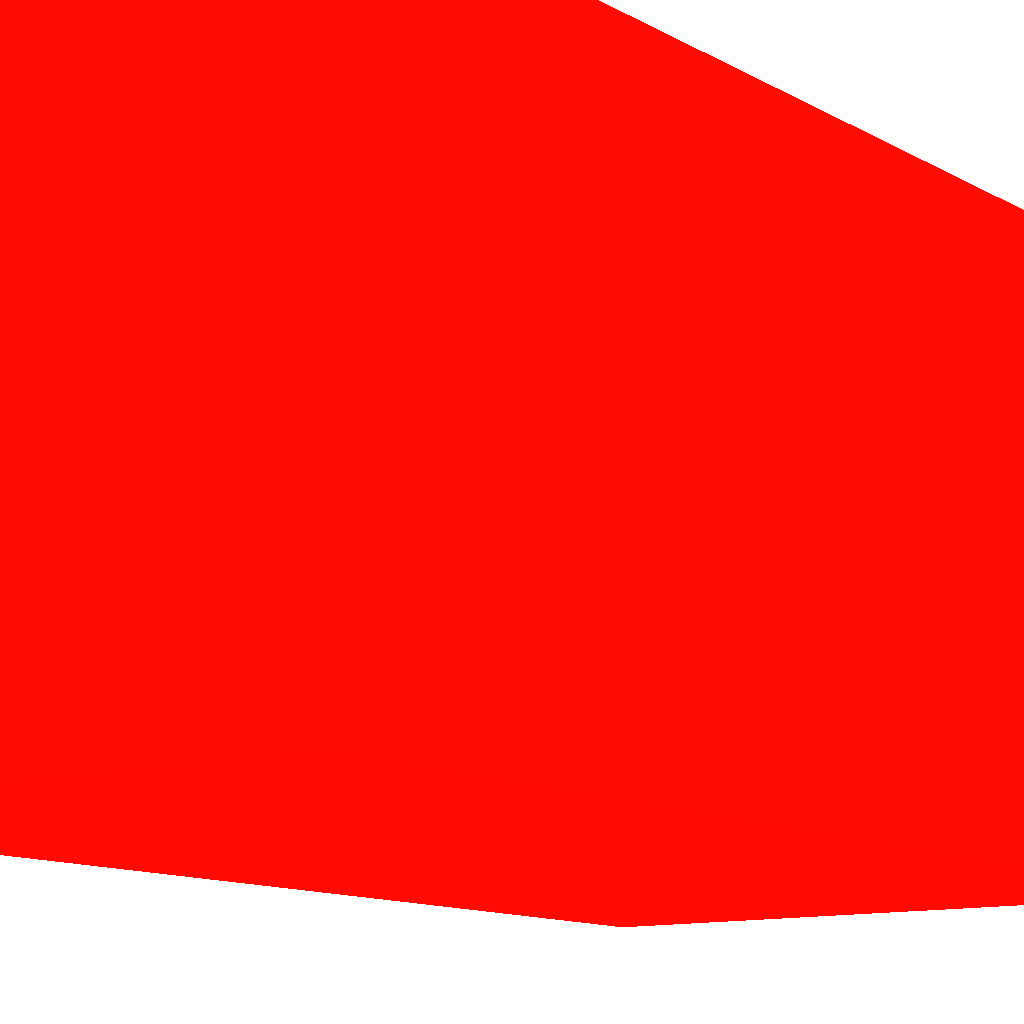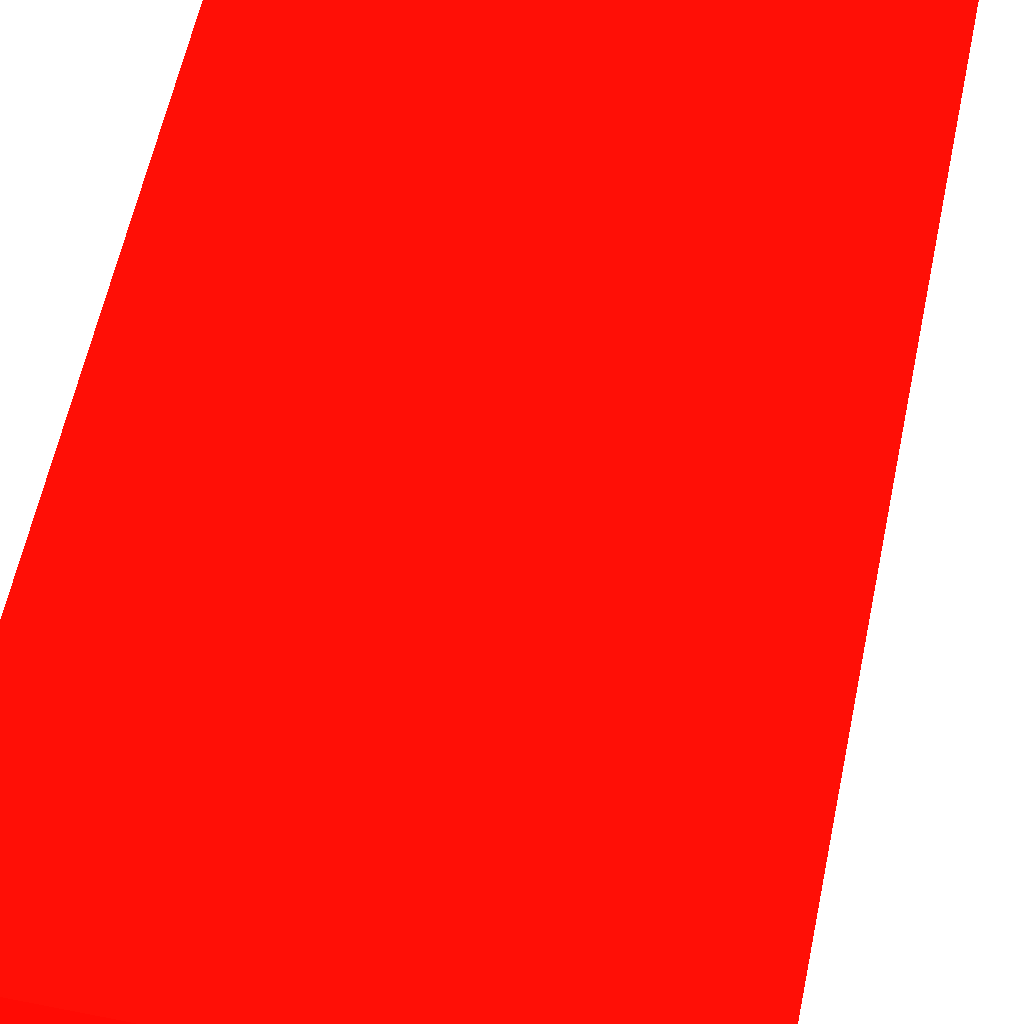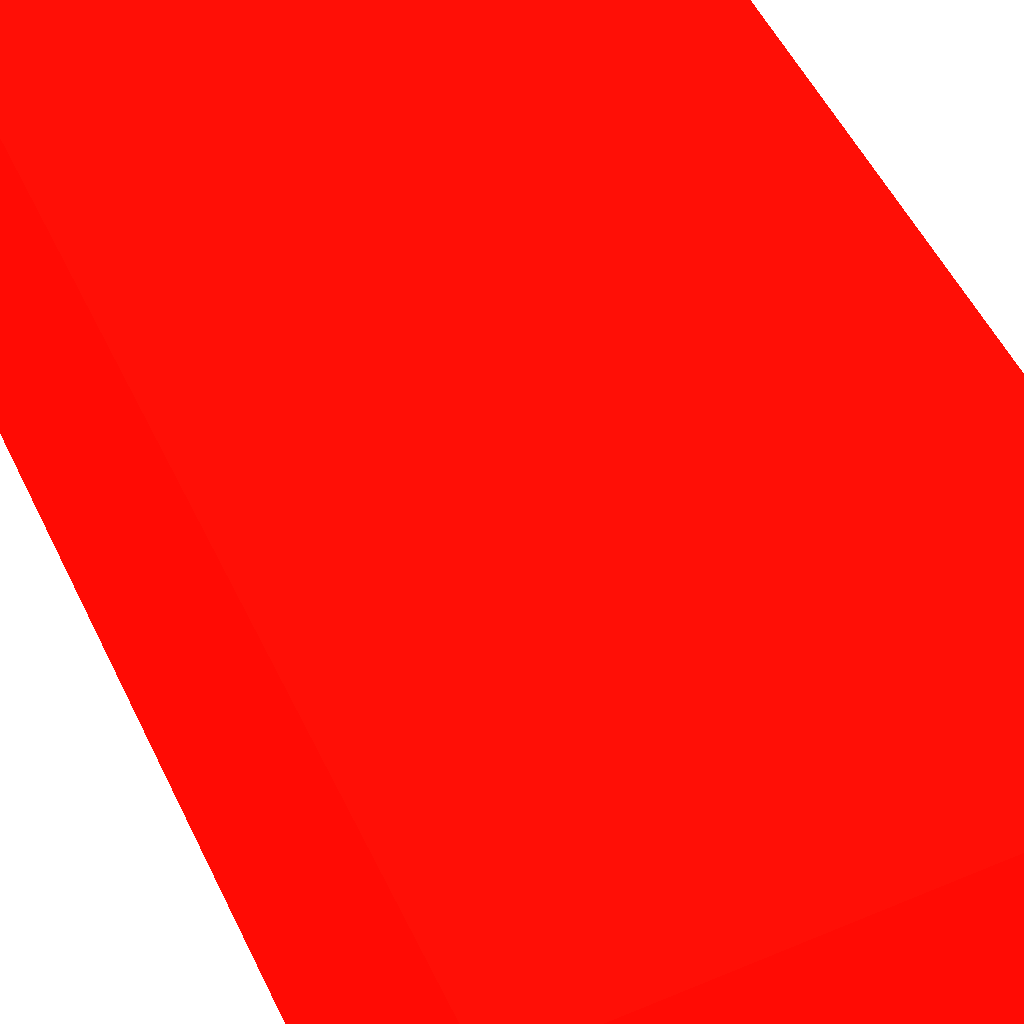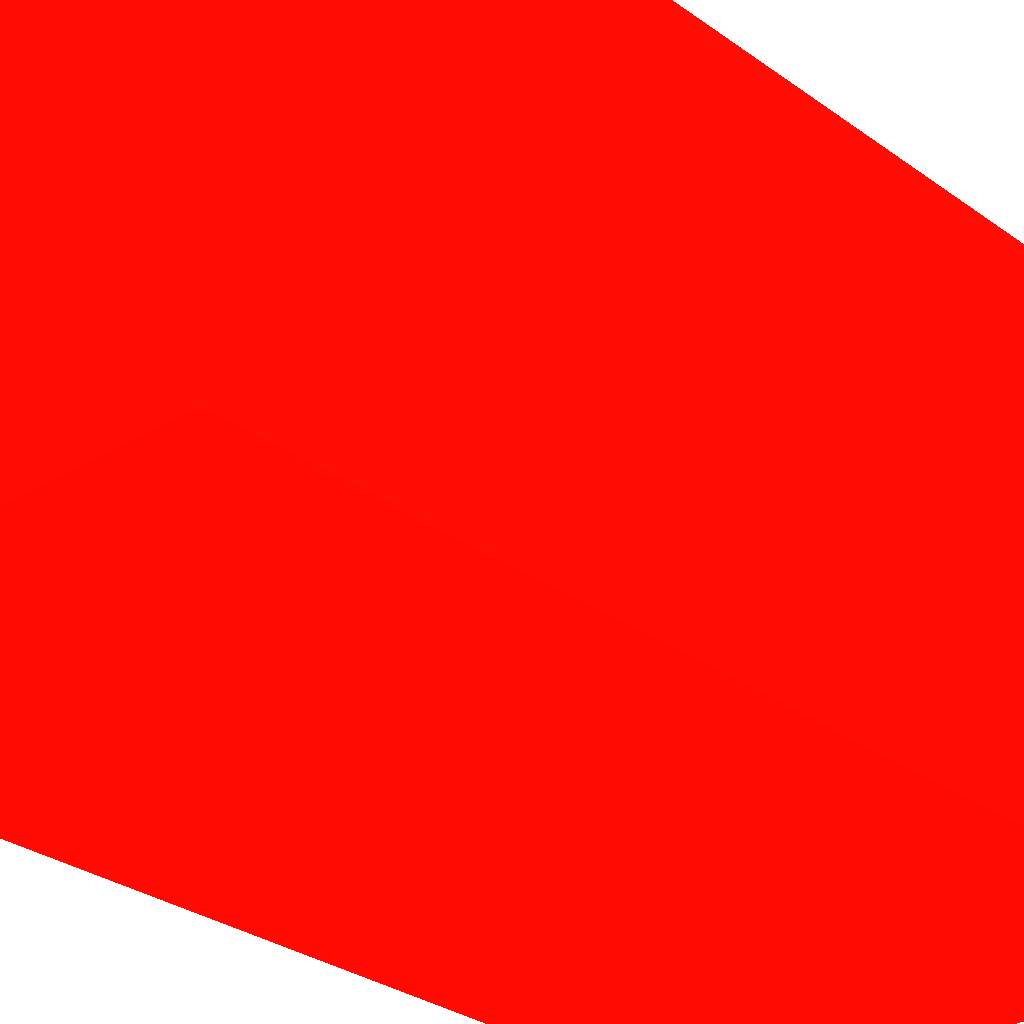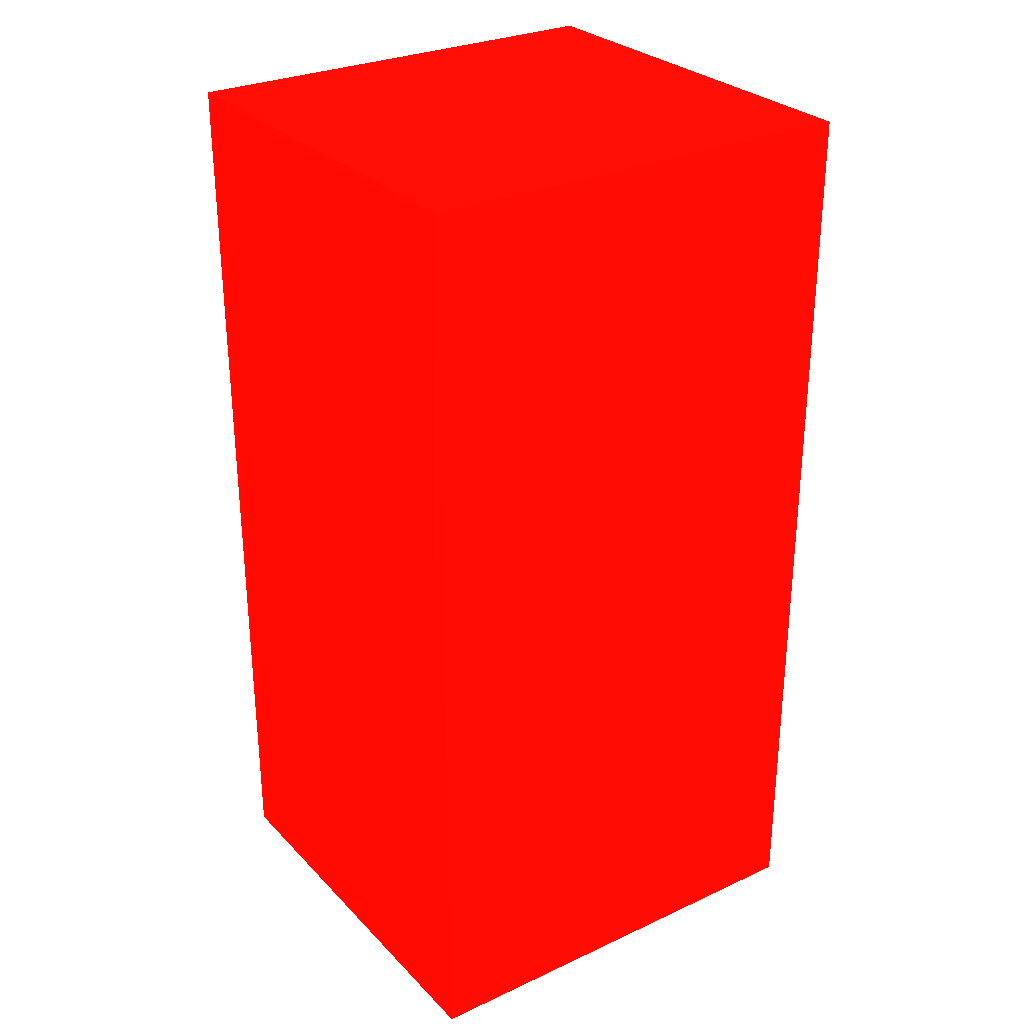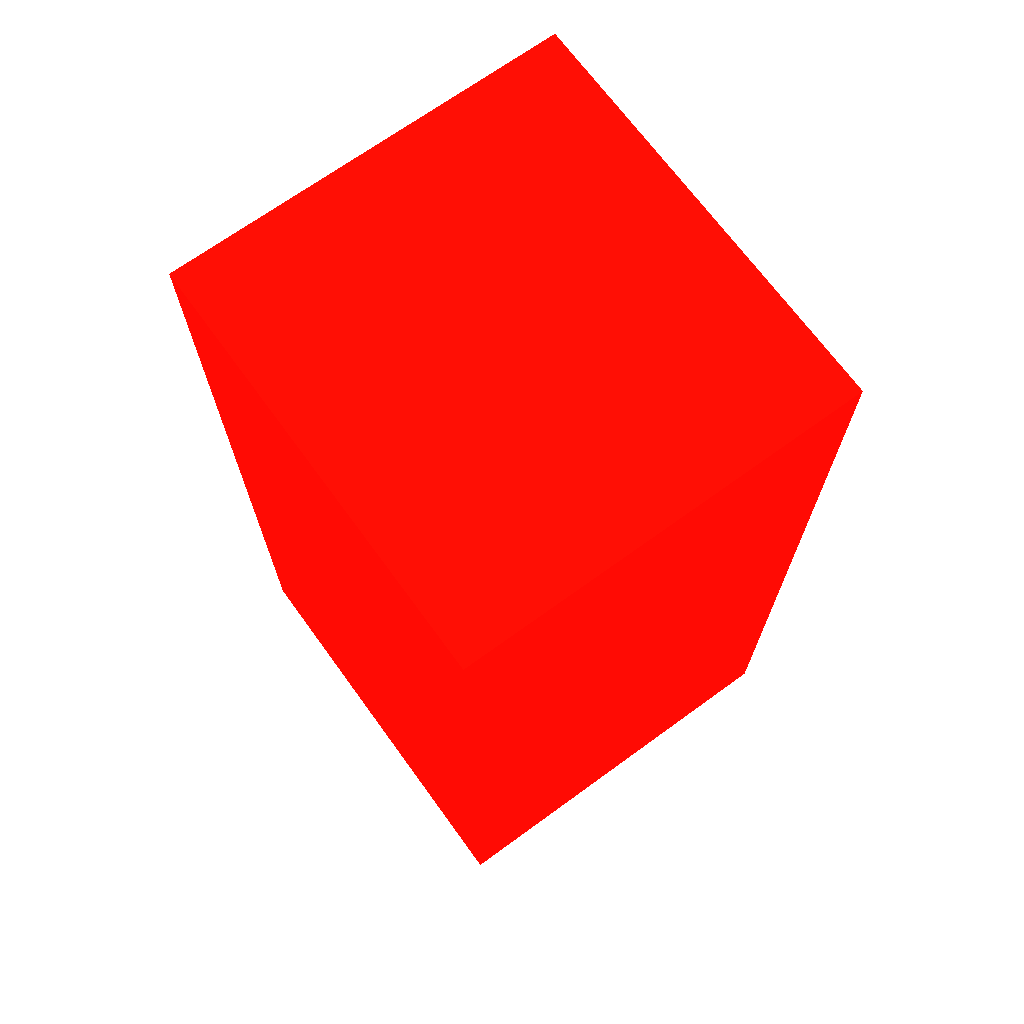
<metadata>
{"format":"obj","ext":"obj","renderer":"f3d","projection":"perspective","resolution":1024,"background":"white","views":[{"elev":-11.3,"azim":35.5,"up":"+Z"},{"elev":58.5,"azim":11.7,"up":"+Z"},{"elev":51.4,"azim":155.2,"up":"+Z"},{"elev":-28.8,"azim":42.6,"up":"+Z"},{"elev":28.9,"azim":145.5,"up":"+Y"},{"elev":69.7,"azim":-126.0,"up":"+Y"}]}
</metadata>
<code>
v 1.815 0.6048 -0.6476 0.9882 0.03137 0.01176
v 1.965 0.6048 -0.6476 0.9882 0.03137 0.01176
v 1.815 0.6048 -0.5056 0.9882 0.03137 0.01176
v 1.815 0.9088 -0.6476 0.9882 0.03137 0.01176
v 1.965 0.6048 -0.5056 0.9882 0.03137 0.01176
v 1.965 0.9088 -0.6476 0.9882 0.03137 0.01176
v 1.815 0.9088 -0.5056 0.9882 0.03137 0.01176
v 1.965 0.9088 -0.5056 0.9882 0.03137 0.01176
f 1 2 5
f 1 5 3
f 1 3 7
f 1 7 4
f 1 4 6
f 1 6 2
f 2 6 8
f 2 8 5
f 3 5 8
f 3 8 7
f 4 7 8
f 4 8 6

</code>
